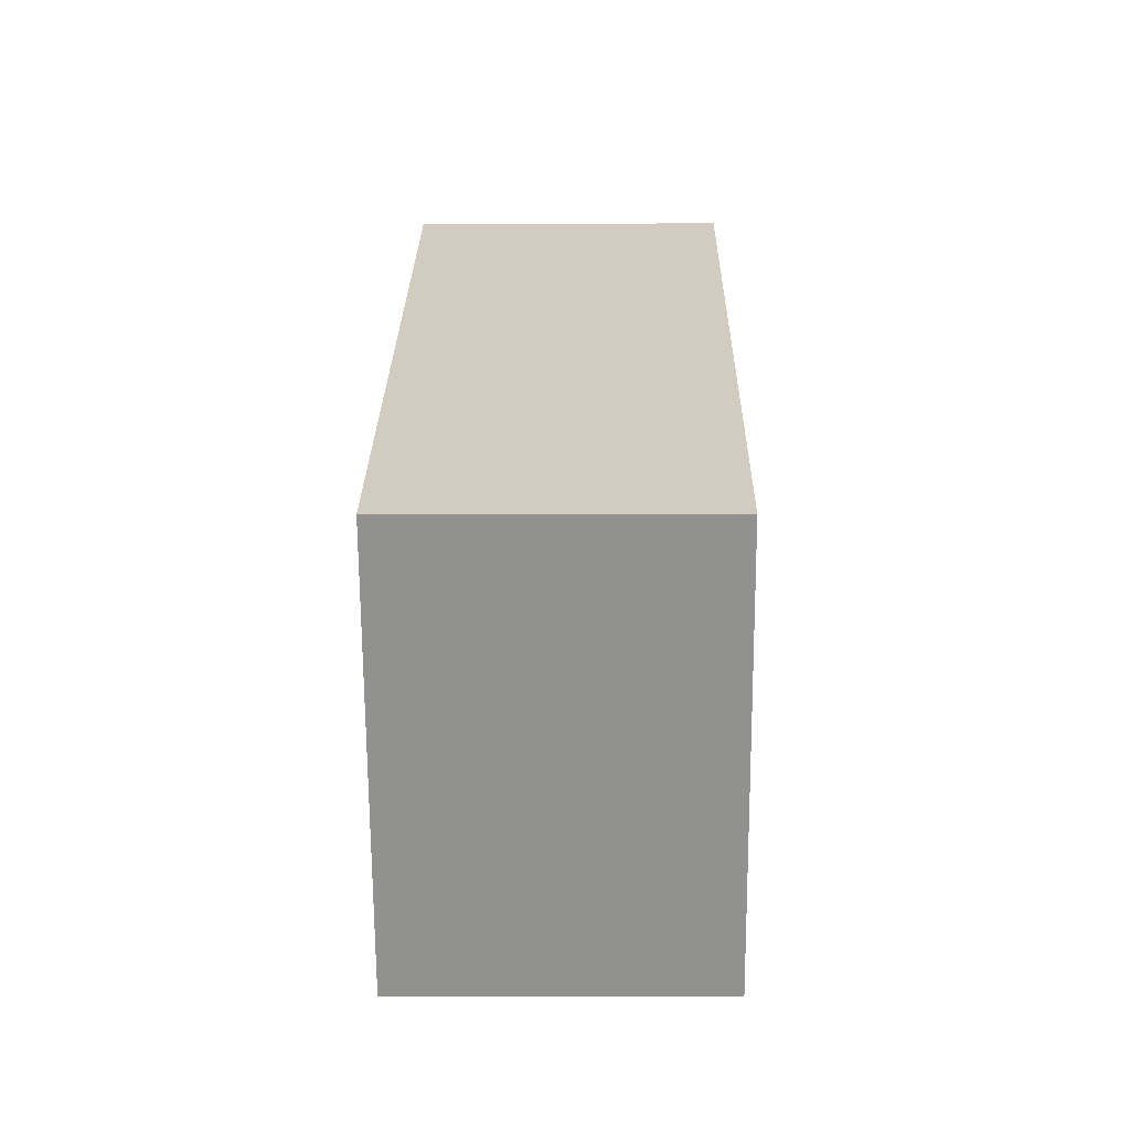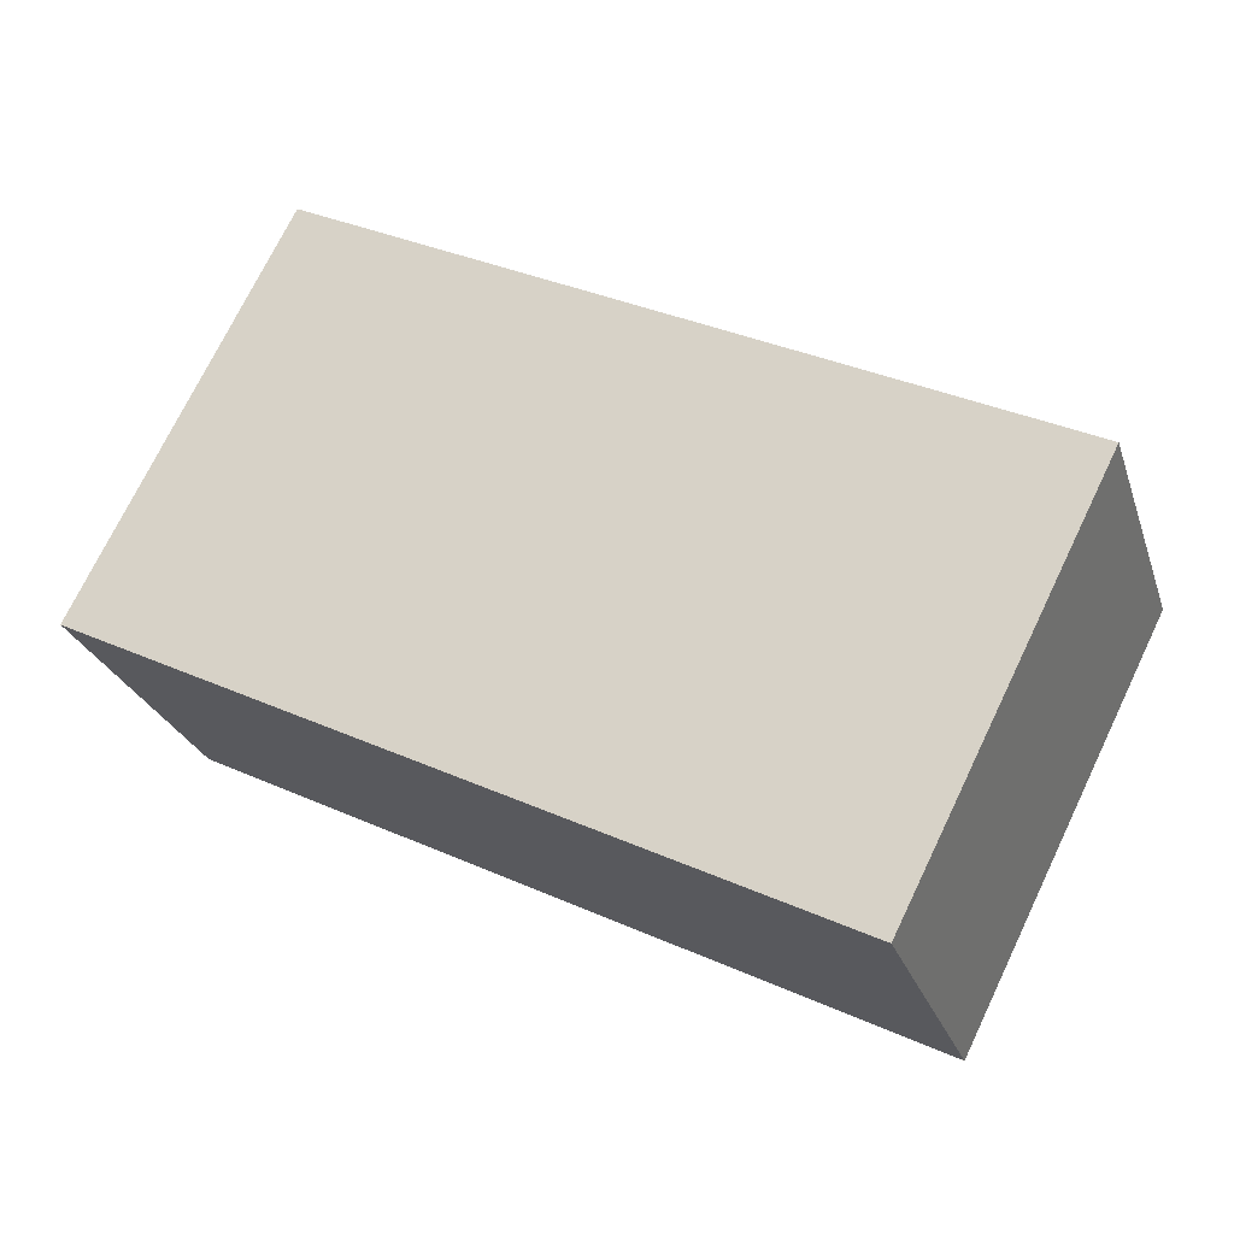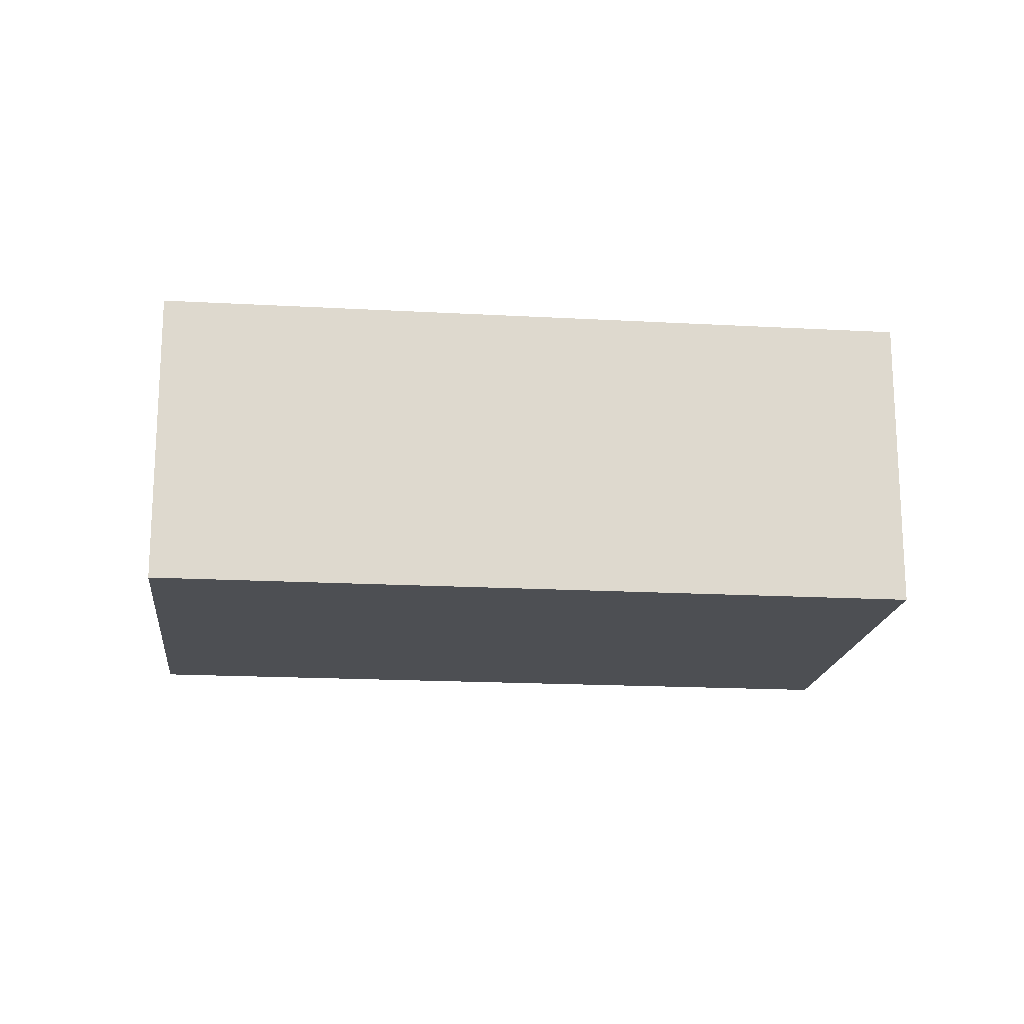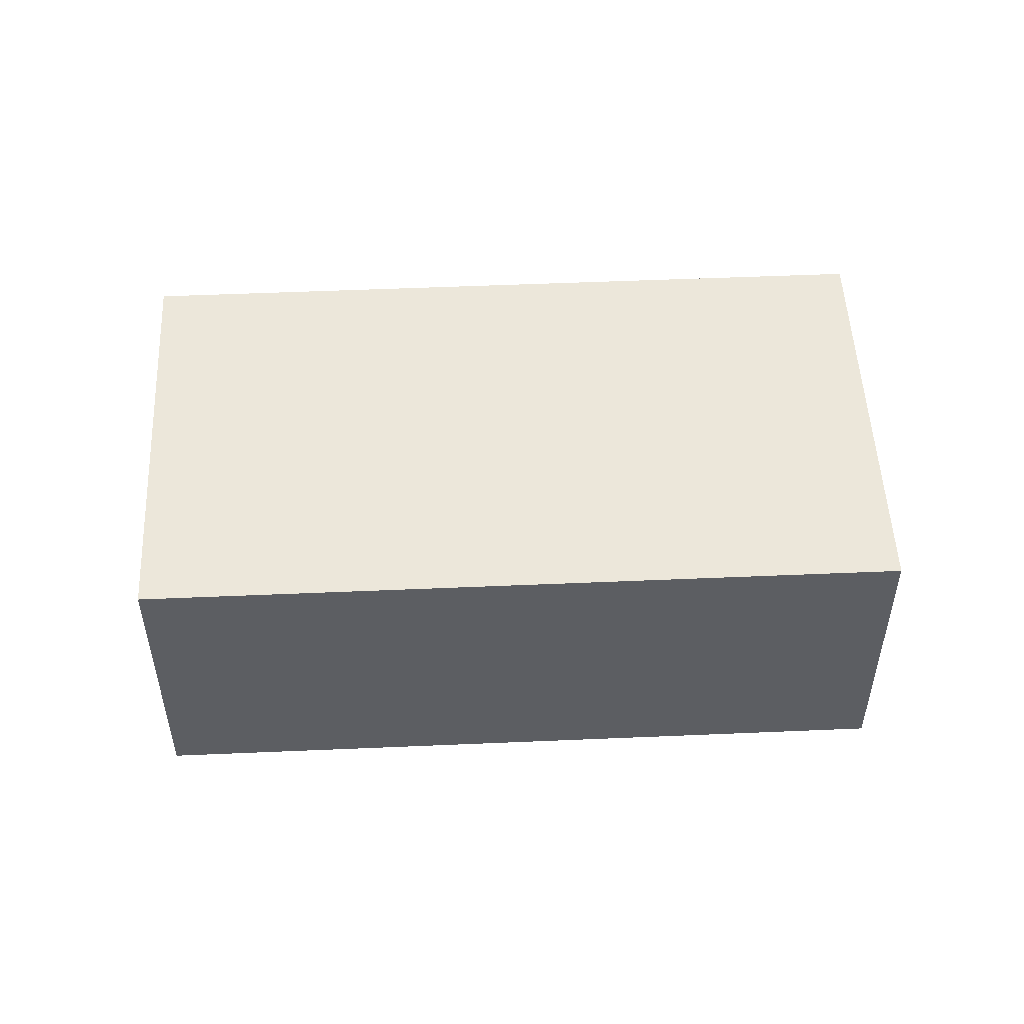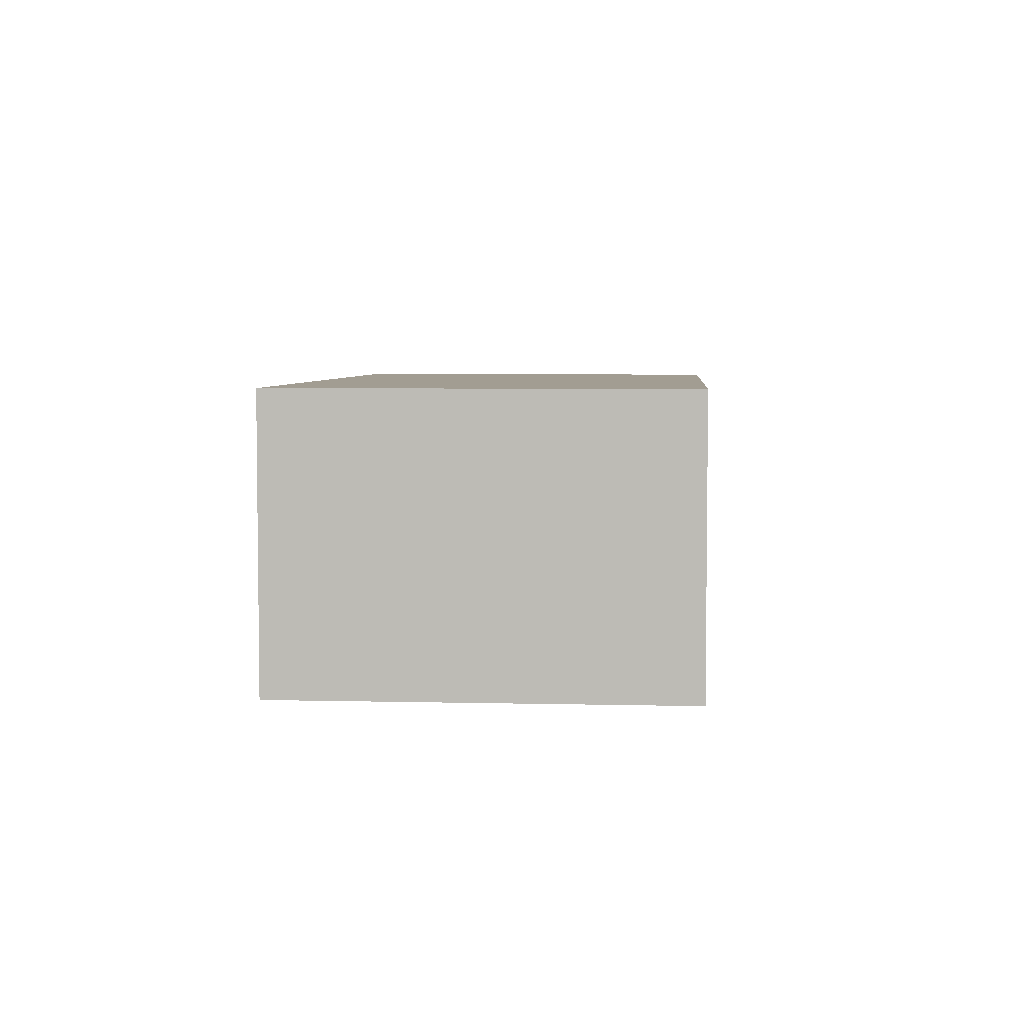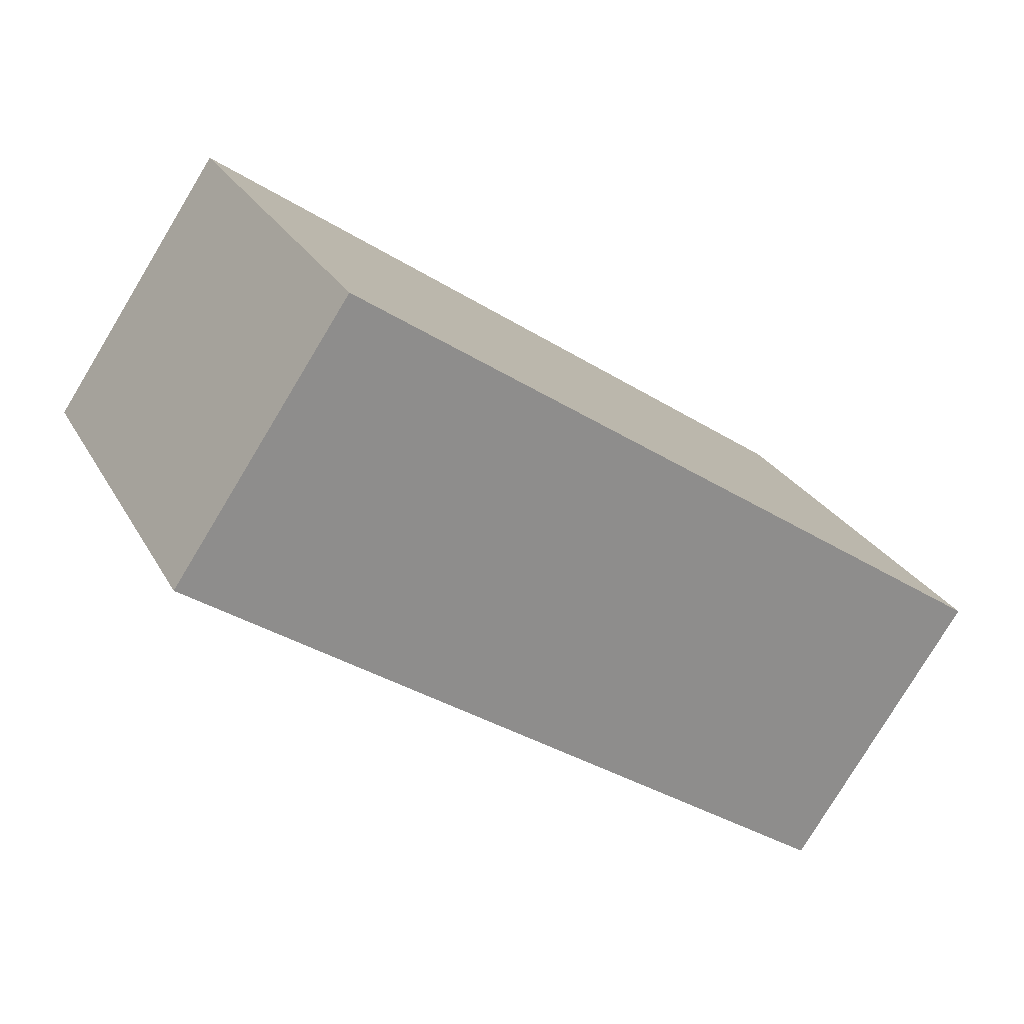
<metadata>
{"format":"obj","ext":"obj","renderer":"f3d","projection":"perspective","resolution":1024,"background":"white","views":[{"elev":-2.9,"azim":-89.2,"up":"+Z"},{"elev":-26.1,"azim":-163.4,"up":"+Z"},{"elev":-17.7,"azim":146.9,"up":"+Y"},{"elev":51.6,"azim":150.5,"up":"+Y"},{"elev":4.9,"azim":-112.4,"up":"+Y"},{"elev":-79.2,"azim":-31.1,"up":"+Z"}]}
</metadata>
<code>
v  4.077 1.764 2.062
v  1.136 1.764 -2.245
v  0 1.764 1.08e-16
v  5.213 1.764 -0.183
v  0 0 0
v  4.077 -1.263e-16 2.062
v  5.213 1.121e-17 -0.183
v  1.136 1.375e-16 -2.245
g defaultobject
f 1 2 3
f 2 1 4
f 5 1 3
f 1 5 6
f 6 4 1
f 4 6 7
f 7 2 4
f 2 7 8
f 8 3 2
f 3 8 5
f 8 6 5
f 6 8 7

</code>
